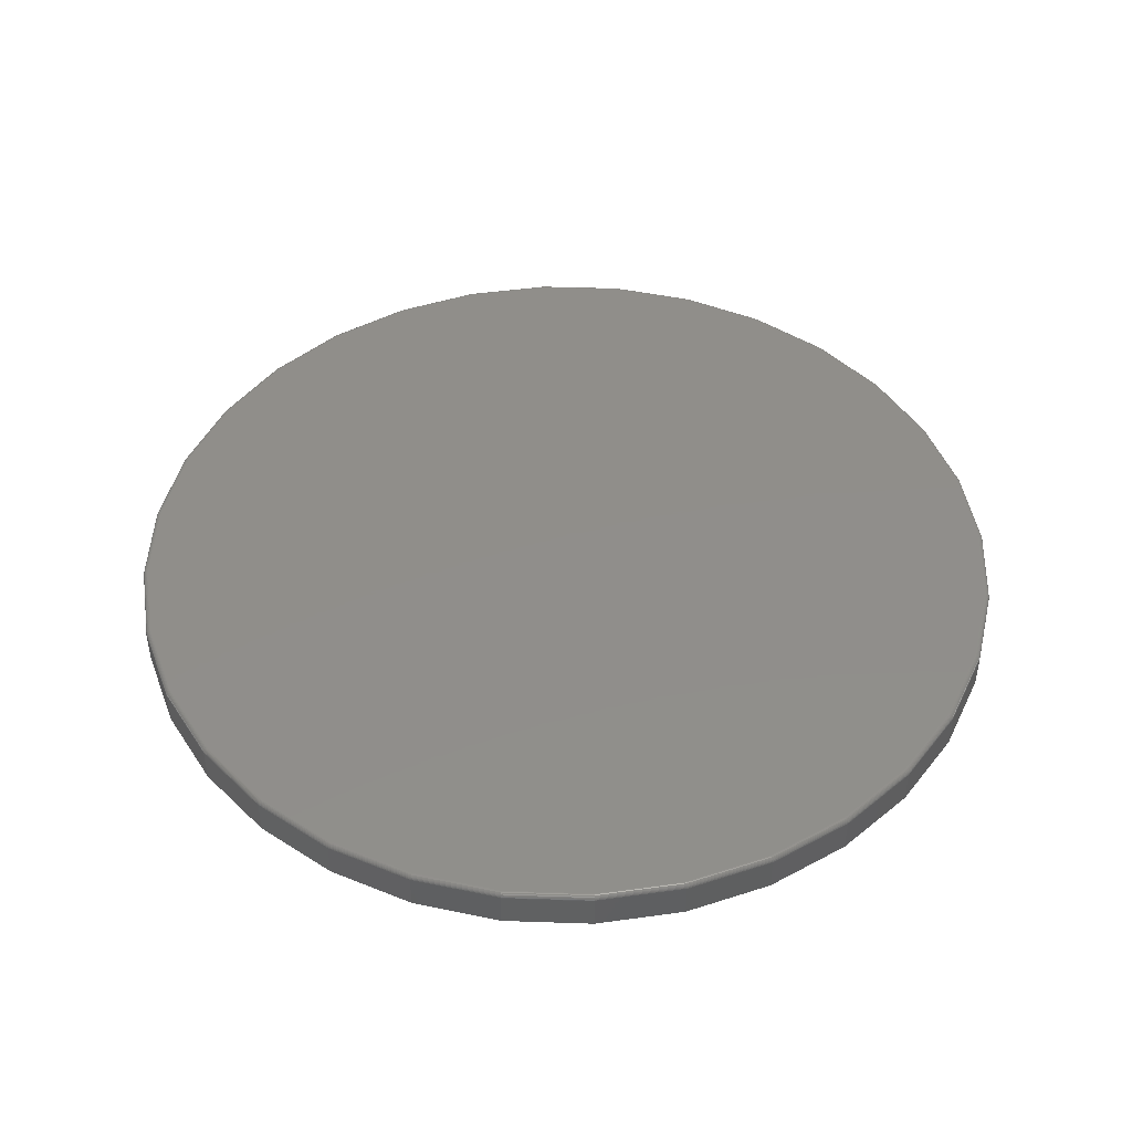
<metadata>
{"format":"stl","ext":"stl","renderer":"f3d","projection":"perspective","resolution":1024,"background":"white","views":[{"elev":46.3,"azim":-25.9,"up":"+Z"}]}
</metadata>
<code>
# stl→obj: 384 verts, 764 faces
v -0.6711 3.847e-16 0
v -0.6711 3.847e-16 0.05469
v -0.658 0.1325 0
v -0.658 0.1325 0.05469
v -0.6194 0.2598 0
v -0.6194 0.2598 0.05469
v -0.5566 0.3772 0
v -0.5566 0.3772 0.05469
v -0.4722 0.4801 0
v -0.4722 0.4801 0.05469
v -0.3693 0.5645 0
v -0.3693 0.5645 0.05469
v -0.2519 0.6273 0
v -0.2519 0.6273 0.05469
v -0.1246 0.6659 0
v -0.1246 0.6659 0.05469
v 0.007895 0.6789 0
v 0.007895 0.6789 0.05469
v 0.1404 0.6659 0
v 0.1404 0.6659 0.05469
v 0.2677 0.6273 0
v 0.2677 0.6273 0.05469
v 0.3851 0.5645 0
v 0.3851 0.5645 0.05469
v 0.488 0.4801 0
v 0.488 0.4801 0.05469
v 0.5724 0.3772 0
v 0.5724 0.3772 0.05469
v 0.6352 0.2598 0
v 0.6352 0.2598 0.05469
v 0.6738 0.1325 0
v 0.6738 0.1325 0.05469
v 0.6868 0 0
v 0.6868 -1.372e-15 0.05469
v 0.6738 -0.1325 0
v 0.6738 -0.1325 0.05469
v 0.6352 -0.2598 0
v 0.6352 -0.2598 0.05469
v 0.5724 -0.3772 0
v 0.5724 -0.3772 0.05469
v 0.488 -0.4801 0
v 0.488 -0.4801 0.05469
v 0.3851 -0.5645 0
v 0.3851 -0.5645 0.05469
v 0.2677 -0.6273 0
v 0.2677 -0.6273 0.05469
v 0.1404 -0.6659 0
v 0.1404 -0.6659 0.05469
v 0.007895 -0.6789 0
v 0.007895 -0.6789 0.05469
v -0.1246 -0.6659 0
v -0.1246 -0.6659 0.05469
v -0.2519 -0.6273 0
v -0.2519 -0.6273 0.05469
v -0.3693 -0.5645 0
v -0.3693 -0.5645 0.05469
v -0.4722 -0.4801 0
v -0.4722 -0.4801 0.05469
v -0.5566 -0.3772 0
v -0.5566 -0.3772 0.05469
v -0.6194 -0.2598 0
v -0.6194 -0.2598 0.05469
v -0.658 -0.1325 0
v -0.658 -0.1325 0.05469
v -0.123 0.6582 0.0625
v 0.1388 0.6582 0.0625
v 0.007895 0.6711 0.0625
v 0.2647 0.62 0.0625
v -0.2489 0.62 0.0625
v 0.3808 0.558 0.0625
v -0.365 0.558 0.0625
v 0.4825 0.4746 0.0625
v -0.4667 0.4746 0.0625
v 0.5659 0.3729 0.0625
v -0.5501 0.3729 0.0625
v 0.6279 0.2568 0.0625
v -0.6122 0.2568 0.0625
v 0.6661 0.1309 0.0625
v -0.6503 0.1309 0.0625
v 0.679 -1.906e-16 0.0625
v -0.6632 -5.402e-16 0.0625
v 0.6661 -0.1309 0.0625
v -0.6503 -0.1309 0.0625
v 0.6279 -0.2568 0.0625
v -0.6122 -0.2568 0.0625
v 0.5659 -0.3729 0.0625
v -0.5501 -0.3729 0.0625
v 0.4825 -0.4746 0.0625
v -0.4667 -0.4746 0.0625
v 0.3808 -0.558 0.0625
v -0.365 -0.558 0.0625
v 0.2647 -0.62 0.0625
v -0.2489 -0.62 0.0625
v 0.1388 -0.6582 0.0625
v -0.123 -0.6582 0.0625
v 0.007895 -0.6711 0.0625
v -0.6648 4.996e-16 0.06235
v -0.6518 0.1312 0.06235
v -0.6662 4.996e-16 0.06191
v -0.6533 0.1315 0.06191
v -0.6676 5.551e-16 0.06118
v -0.6546 0.1318 0.06118
v -0.6688 5.551e-16 0.06021
v -0.6558 0.132 0.06021
v -0.6697 5.551e-16 0.05903
v -0.6567 0.1322 0.05903
v -0.6705 4.996e-16 0.05768
v -0.6574 0.1323 0.05768
v -0.6709 5.551e-16 0.05621
v -0.6579 0.1324 0.05621
v 0.6676 0.1312 0.06235
v 0.6806 -1.554e-15 0.06235
v 0.6691 0.1315 0.06191
v 0.682 -1.61e-15 0.06191
v 0.6704 0.1318 0.06118
v 0.6834 -1.61e-15 0.06118
v 0.6716 0.132 0.06021
v 0.6846 -1.61e-15 0.06021
v 0.6725 0.1322 0.05903
v 0.6855 -1.61e-15 0.05903
v 0.6732 0.1323 0.05768
v 0.6862 -1.61e-15 0.05768
v 0.6736 0.1324 0.05621
v 0.6867 -1.61e-15 0.05621
v 0.6294 0.2574 0.06235
v 0.6307 0.258 0.06191
v 0.632 0.2585 0.06118
v 0.633 0.2589 0.06021
v 0.6339 0.2593 0.05903
v 0.6346 0.2596 0.05768
v 0.635 0.2598 0.05621
v 0.5672 0.3737 0.06235
v 0.5684 0.3745 0.06191
v 0.5695 0.3753 0.06118
v 0.5705 0.3759 0.06021
v 0.5713 0.3765 0.05903
v 0.5719 0.3769 0.05768
v 0.5723 0.3771 0.05621
v 0.4835 0.4756 0.06235
v 0.4846 0.4767 0.06191
v 0.4855 0.4776 0.06118
v 0.4864 0.4785 0.06021
v 0.4871 0.4792 0.05903
v 0.4876 0.4797 0.05768
v 0.4879 0.48 0.05621
v 0.3816 0.5593 0.06235
v 0.3824 0.5605 0.06191
v 0.3832 0.5616 0.06118
v 0.3838 0.5626 0.06021
v 0.3844 0.5634 0.05903
v 0.3848 0.564 0.05768
v 0.385 0.5644 0.05621
v 0.2653 0.6215 0.06235
v 0.2659 0.6228 0.06191
v 0.2664 0.6241 0.06118
v 0.2668 0.6252 0.06021
v 0.2672 0.626 0.05903
v 0.2675 0.6267 0.05768
v 0.2677 0.6271 0.05621
v 0.1391 0.6597 0.06235
v 0.1394 0.6612 0.06191
v 0.1397 0.6625 0.06118
v 0.1399 0.6637 0.06021
v 0.1401 0.6646 0.05903
v 0.1402 0.6653 0.05768
v 0.1403 0.6658 0.05621
v 0.007895 0.6727 0.06235
v 0.007895 0.6741 0.06191
v 0.007895 0.6755 0.06118
v 0.007895 0.6767 0.06021
v 0.007895 0.6776 0.05903
v 0.007895 0.6784 0.05768
v 0.007895 0.6788 0.05621
v -0.1233 0.6597 0.06235
v -0.1236 0.6612 0.06191
v -0.1239 0.6625 0.06118
v -0.1241 0.6637 0.06021
v -0.1243 0.6646 0.05903
v -0.1244 0.6653 0.05768
v -0.1245 0.6658 0.05621
v -0.2495 0.6215 0.06235
v -0.2501 0.6228 0.06191
v -0.2506 0.6241 0.06118
v -0.2511 0.6252 0.06021
v -0.2514 0.626 0.05903
v -0.2517 0.6267 0.05768
v -0.2519 0.6271 0.05621
v -0.3658 0.5593 0.06235
v -0.3666 0.5605 0.06191
v -0.3674 0.5616 0.06118
v -0.368 0.5626 0.06021
v -0.3686 0.5634 0.05903
v -0.369 0.564 0.05768
v -0.3692 0.5644 0.05621
v -0.4677 0.4756 0.06235
v -0.4688 0.4767 0.06191
v -0.4697 0.4776 0.06118
v -0.4706 0.4785 0.06021
v -0.4713 0.4792 0.05903
v -0.4718 0.4797 0.05768
v -0.4721 0.48 0.05621
v -0.5514 0.3737 0.06235
v -0.5526 0.3745 0.06191
v -0.5537 0.3753 0.06118
v -0.5547 0.3759 0.06021
v -0.5555 0.3765 0.05903
v -0.5561 0.3769 0.05768
v -0.5565 0.3771 0.05621
v -0.6136 0.2574 0.06235
v -0.6149 0.258 0.06191
v -0.6162 0.2585 0.06118
v -0.6173 0.2589 0.06021
v -0.6182 0.2593 0.05903
v -0.6188 0.2596 0.05768
v -0.6192 0.2598 0.05621
v 0.6676 -0.1312 0.06235
v 0.6691 -0.1315 0.06191
v 0.6704 -0.1318 0.06118
v 0.6716 -0.132 0.06021
v 0.6725 -0.1322 0.05903
v 0.6732 -0.1323 0.05768
v 0.6736 -0.1324 0.05621
v -0.6518 -0.1312 0.06235
v -0.6533 -0.1315 0.06191
v -0.6546 -0.1318 0.06118
v -0.6558 -0.132 0.06021
v -0.6567 -0.1322 0.05903
v -0.6574 -0.1323 0.05768
v -0.6579 -0.1324 0.05621
v -0.6136 -0.2574 0.06235
v -0.6149 -0.258 0.06191
v -0.6162 -0.2585 0.06118
v -0.6173 -0.2589 0.06021
v -0.6182 -0.2593 0.05903
v -0.6188 -0.2596 0.05768
v -0.6192 -0.2598 0.05621
v -0.5514 -0.3737 0.06235
v -0.5526 -0.3745 0.06191
v -0.5537 -0.3753 0.06118
v -0.5547 -0.3759 0.06021
v -0.5555 -0.3765 0.05903
v -0.5561 -0.3769 0.05768
v -0.5565 -0.3771 0.05621
v -0.4677 -0.4756 0.06235
v -0.4688 -0.4767 0.06191
v -0.4697 -0.4776 0.06118
v -0.4706 -0.4785 0.06021
v -0.4713 -0.4792 0.05903
v -0.4718 -0.4797 0.05768
v -0.4721 -0.48 0.05621
v -0.3658 -0.5593 0.06235
v -0.3666 -0.5605 0.06191
v -0.3674 -0.5616 0.06118
v -0.368 -0.5626 0.06021
v -0.3686 -0.5634 0.05903
v -0.369 -0.564 0.05768
v -0.3692 -0.5644 0.05621
v -0.2495 -0.6215 0.06235
v -0.2501 -0.6228 0.06191
v -0.2506 -0.6241 0.06118
v -0.2511 -0.6252 0.06021
v -0.2514 -0.626 0.05903
v -0.2517 -0.6267 0.05768
v -0.2519 -0.6271 0.05621
v -0.1233 -0.6597 0.06235
v -0.1236 -0.6612 0.06191
v -0.1239 -0.6625 0.06118
v -0.1241 -0.6637 0.06021
v -0.1243 -0.6646 0.05903
v -0.1244 -0.6653 0.05768
v -0.1245 -0.6658 0.05621
v 0.007895 -0.6727 0.06235
v 0.007895 -0.6741 0.06191
v 0.007895 -0.6755 0.06118
v 0.007895 -0.6767 0.06021
v 0.007895 -0.6776 0.05903
v 0.007895 -0.6784 0.05768
v 0.007895 -0.6788 0.05621
v 0.1391 -0.6597 0.06235
v 0.1394 -0.6612 0.06191
v 0.1397 -0.6625 0.06118
v 0.1399 -0.6637 0.06021
v 0.1401 -0.6646 0.05903
v 0.1402 -0.6653 0.05768
v 0.1403 -0.6658 0.05621
v 0.2653 -0.6215 0.06235
v 0.2659 -0.6228 0.06191
v 0.2664 -0.6241 0.06118
v 0.2668 -0.6252 0.06021
v 0.2672 -0.626 0.05903
v 0.2675 -0.6267 0.05768
v 0.2677 -0.6271 0.05621
v 0.3816 -0.5593 0.06235
v 0.3824 -0.5605 0.06191
v 0.3832 -0.5616 0.06118
v 0.3838 -0.5626 0.06021
v 0.3844 -0.5634 0.05903
v 0.3848 -0.564 0.05768
v 0.385 -0.5644 0.05621
v 0.4835 -0.4756 0.06235
v 0.4846 -0.4767 0.06191
v 0.4855 -0.4776 0.06118
v 0.4864 -0.4785 0.06021
v 0.4871 -0.4792 0.05903
v 0.4876 -0.4797 0.05768
v 0.4879 -0.48 0.05621
v 0.5672 -0.3737 0.06235
v 0.5684 -0.3745 0.06191
v 0.5695 -0.3753 0.06118
v 0.5705 -0.3759 0.06021
v 0.5713 -0.3765 0.05903
v 0.5719 -0.3769 0.05768
v 0.5723 -0.3771 0.05621
v 0.6294 -0.2574 0.06235
v 0.6307 -0.258 0.06191
v 0.632 -0.2585 0.06118
v 0.633 -0.2589 0.06021
v 0.6339 -0.2593 0.05903
v 0.6346 -0.2596 0.05768
v 0.635 -0.2598 0.05621
v -0.234 -0.584 0
v -0.1154 -0.6199 0
v 0.007895 -0.6321 0
v 0.2498 0.584 0
v 0.1312 0.6199 0
v 0.2498 -0.584 0
v 0.1312 -0.6199 0
v 0.007895 0.6321 0
v -0.1154 0.6199 0
v -0.234 0.584 0
v -0.3433 0.5255 0
v -0.439 0.4469 0
v -0.5177 0.3512 0
v -0.5761 0.2419 0
v -0.612 0.1233 0
v -0.6242 7.74e-17 0
v -0.612 -0.1233 0
v -0.5761 -0.2419 0
v -0.5177 -0.3512 0
v -0.439 -0.4469 0
v -0.3433 -0.5255 0
v 0.3591 -0.5255 0
v 0.4548 -0.4469 0
v 0.5334 -0.3512 0
v 0.5919 -0.2419 0
v 0.6278 -0.1233 0
v 0.64 0 0
v 0.6278 0.1233 0
v 0.5919 0.2419 0
v 0.5334 0.3512 0
v 0.4548 0.4469 0
v 0.3591 0.5255 0
v 0.1312 -0.6199 0.01562
v 0.2498 -0.584 0.01562
v 0.3591 -0.5255 0.01562
v 0.4548 -0.4469 0.01562
v 0.5334 -0.3512 0.01562
v 0.5919 -0.2419 0.01562
v 0.6278 -0.1233 0.01562
v 0.64 0 0.01562
v 0.007895 -0.6321 0.01562
v -0.1154 -0.6199 0.01562
v -0.234 -0.584 0.01562
v -0.3433 -0.5255 0.01562
v -0.439 -0.4469 0.01562
v -0.5177 -0.3512 0.01562
v -0.5761 -0.2419 0.01562
v -0.612 -0.1233 0.01562
v -0.6242 7.74e-17 0.01562
v -0.1154 0.6199 0.01562
v -0.234 0.584 0.01562
v -0.3433 0.5255 0.01562
v -0.439 0.4469 0.01562
v -0.5177 0.3512 0.01562
v -0.5761 0.2419 0.01562
v -0.612 0.1233 0.01562
v 0.007895 0.6321 0.01562
v 0.1312 0.6199 0.01562
v 0.2498 0.584 0.01562
v 0.3591 0.5255 0.01562
v 0.4548 0.4469 0.01562
v 0.5334 0.3512 0.01562
v 0.5919 0.2419 0.01562
v 0.6278 0.1233 0.01562
f 1 2 3
f 3 2 4
f 3 4 5
f 5 4 6
f 5 6 7
f 7 6 8
f 7 8 9
f 9 8 10
f 9 10 11
f 11 10 12
f 11 12 13
f 13 12 14
f 13 14 15
f 15 14 16
f 15 16 17
f 17 16 18
f 17 18 19
f 19 18 20
f 19 20 21
f 21 20 22
f 21 22 23
f 23 22 24
f 23 24 25
f 25 24 26
f 25 26 27
f 27 26 28
f 27 28 29
f 29 28 30
f 29 30 31
f 31 30 32
f 31 32 33
f 33 32 34
f 33 34 35
f 35 34 36
f 35 36 37
f 37 36 38
f 37 38 39
f 39 38 40
f 39 40 41
f 41 40 42
f 41 42 43
f 43 42 44
f 43 44 45
f 45 44 46
f 45 46 47
f 47 46 48
f 47 48 49
f 49 48 50
f 49 50 51
f 51 50 52
f 51 52 53
f 53 52 54
f 53 54 55
f 55 54 56
f 55 56 57
f 57 56 58
f 57 58 59
f 59 58 60
f 59 60 61
f 61 60 62
f 61 62 63
f 63 62 64
f 63 64 1
f 1 64 2
f 65 66 67
f 66 65 68
f 68 65 69
f 68 69 70
f 70 69 71
f 70 71 72
f 72 71 73
f 72 73 74
f 74 73 75
f 74 75 76
f 76 75 77
f 76 77 78
f 78 77 79
f 78 79 80
f 80 79 81
f 80 81 82
f 82 81 83
f 82 83 84
f 84 83 85
f 84 85 86
f 86 85 87
f 86 87 88
f 88 87 89
f 88 89 90
f 90 89 91
f 90 91 92
f 92 91 93
f 92 93 94
f 94 93 95
f 94 95 96
f 81 79 97
f 97 79 98
f 97 98 99
f 99 98 100
f 99 100 101
f 101 100 102
f 101 102 103
f 103 102 104
f 103 104 105
f 105 104 106
f 105 106 107
f 107 106 108
f 107 108 109
f 109 108 110
f 109 110 2
f 2 110 4
f 78 80 111
f 111 80 112
f 111 112 113
f 113 112 114
f 113 114 115
f 115 114 116
f 115 116 117
f 117 116 118
f 117 118 119
f 119 118 120
f 119 120 121
f 121 120 122
f 121 122 123
f 123 122 124
f 123 124 32
f 32 124 34
f 76 78 125
f 125 78 111
f 125 111 126
f 126 111 113
f 126 113 127
f 127 113 115
f 127 115 128
f 128 115 117
f 128 117 129
f 129 117 119
f 129 119 130
f 130 119 121
f 130 121 131
f 131 121 123
f 131 123 30
f 30 123 32
f 74 76 132
f 132 76 125
f 132 125 133
f 133 125 126
f 133 126 134
f 134 126 127
f 134 127 135
f 135 127 128
f 135 128 136
f 136 128 129
f 136 129 137
f 137 129 130
f 137 130 138
f 138 130 131
f 138 131 28
f 28 131 30
f 72 74 139
f 139 74 132
f 139 132 140
f 140 132 133
f 140 133 141
f 141 133 134
f 141 134 142
f 142 134 135
f 142 135 143
f 143 135 136
f 143 136 144
f 144 136 137
f 144 137 145
f 145 137 138
f 145 138 26
f 26 138 28
f 70 72 146
f 146 72 139
f 146 139 147
f 147 139 140
f 147 140 148
f 148 140 141
f 148 141 149
f 149 141 142
f 149 142 150
f 150 142 143
f 150 143 151
f 151 143 144
f 151 144 152
f 152 144 145
f 152 145 24
f 24 145 26
f 68 70 153
f 153 70 146
f 153 146 154
f 154 146 147
f 154 147 155
f 155 147 148
f 155 148 156
f 156 148 149
f 156 149 157
f 157 149 150
f 157 150 158
f 158 150 151
f 158 151 159
f 159 151 152
f 159 152 22
f 22 152 24
f 66 68 160
f 160 68 153
f 160 153 161
f 161 153 154
f 161 154 162
f 162 154 155
f 162 155 163
f 163 155 156
f 163 156 164
f 164 156 157
f 164 157 165
f 165 157 158
f 165 158 166
f 166 158 159
f 166 159 20
f 20 159 22
f 67 66 167
f 167 66 160
f 167 160 168
f 168 160 161
f 168 161 169
f 169 161 162
f 169 162 170
f 170 162 163
f 170 163 171
f 171 163 164
f 171 164 172
f 172 164 165
f 172 165 173
f 173 165 166
f 173 166 18
f 18 166 20
f 65 67 174
f 174 67 167
f 174 167 175
f 175 167 168
f 175 168 176
f 176 168 169
f 176 169 177
f 177 169 170
f 177 170 178
f 178 170 171
f 178 171 179
f 179 171 172
f 179 172 180
f 180 172 173
f 180 173 16
f 16 173 18
f 69 65 181
f 181 65 174
f 181 174 182
f 182 174 175
f 182 175 183
f 183 175 176
f 183 176 184
f 184 176 177
f 184 177 185
f 185 177 178
f 185 178 186
f 186 178 179
f 186 179 187
f 187 179 180
f 187 180 14
f 14 180 16
f 71 69 188
f 188 69 181
f 188 181 189
f 189 181 182
f 189 182 190
f 190 182 183
f 190 183 191
f 191 183 184
f 191 184 192
f 192 184 185
f 192 185 193
f 193 185 186
f 193 186 194
f 194 186 187
f 194 187 12
f 12 187 14
f 73 71 195
f 195 71 188
f 195 188 196
f 196 188 189
f 196 189 197
f 197 189 190
f 197 190 198
f 198 190 191
f 198 191 199
f 199 191 192
f 199 192 200
f 200 192 193
f 200 193 201
f 201 193 194
f 201 194 10
f 10 194 12
f 75 73 202
f 202 73 195
f 202 195 203
f 203 195 196
f 203 196 204
f 204 196 197
f 204 197 205
f 205 197 198
f 205 198 206
f 206 198 199
f 206 199 207
f 207 199 200
f 207 200 208
f 208 200 201
f 208 201 8
f 8 201 10
f 77 75 209
f 209 75 202
f 209 202 210
f 210 202 203
f 210 203 211
f 211 203 204
f 211 204 212
f 212 204 205
f 212 205 213
f 213 205 206
f 213 206 214
f 214 206 207
f 214 207 215
f 215 207 208
f 215 208 6
f 6 208 8
f 79 77 98
f 98 77 209
f 98 209 100
f 100 209 210
f 100 210 102
f 102 210 211
f 102 211 104
f 104 211 212
f 104 212 106
f 106 212 213
f 106 213 108
f 108 213 214
f 108 214 110
f 110 214 215
f 110 215 4
f 4 215 6
f 80 82 112
f 112 82 216
f 112 216 114
f 114 216 217
f 114 217 116
f 116 217 218
f 116 218 118
f 118 218 219
f 118 219 120
f 120 219 220
f 120 220 122
f 122 220 221
f 122 221 124
f 124 221 222
f 124 222 34
f 34 222 36
f 83 81 223
f 223 81 97
f 223 97 224
f 224 97 99
f 224 99 225
f 225 99 101
f 225 101 226
f 226 101 103
f 226 103 227
f 227 103 105
f 227 105 228
f 228 105 107
f 228 107 229
f 229 107 109
f 229 109 64
f 64 109 2
f 85 83 230
f 230 83 223
f 230 223 231
f 231 223 224
f 231 224 232
f 232 224 225
f 232 225 233
f 233 225 226
f 233 226 234
f 234 226 227
f 234 227 235
f 235 227 228
f 235 228 236
f 236 228 229
f 236 229 62
f 62 229 64
f 87 85 237
f 237 85 230
f 237 230 238
f 238 230 231
f 238 231 239
f 239 231 232
f 239 232 240
f 240 232 233
f 240 233 241
f 241 233 234
f 241 234 242
f 242 234 235
f 242 235 243
f 243 235 236
f 243 236 60
f 60 236 62
f 89 87 244
f 244 87 237
f 244 237 245
f 245 237 238
f 245 238 246
f 246 238 239
f 246 239 247
f 247 239 240
f 247 240 248
f 248 240 241
f 248 241 249
f 249 241 242
f 249 242 250
f 250 242 243
f 250 243 58
f 58 243 60
f 91 89 251
f 251 89 244
f 251 244 252
f 252 244 245
f 252 245 253
f 253 245 246
f 253 246 254
f 254 246 247
f 254 247 255
f 255 247 248
f 255 248 256
f 256 248 249
f 256 249 257
f 257 249 250
f 257 250 56
f 56 250 58
f 93 91 258
f 258 91 251
f 258 251 259
f 259 251 252
f 259 252 260
f 260 252 253
f 260 253 261
f 261 253 254
f 261 254 262
f 262 254 255
f 262 255 263
f 263 255 256
f 263 256 264
f 264 256 257
f 264 257 54
f 54 257 56
f 95 93 265
f 265 93 258
f 265 258 266
f 266 258 259
f 266 259 267
f 267 259 260
f 267 260 268
f 268 260 261
f 268 261 269
f 269 261 262
f 269 262 270
f 270 262 263
f 270 263 271
f 271 263 264
f 271 264 52
f 52 264 54
f 96 95 272
f 272 95 265
f 272 265 273
f 273 265 266
f 273 266 274
f 274 266 267
f 274 267 275
f 275 267 268
f 275 268 276
f 276 268 269
f 276 269 277
f 277 269 270
f 277 270 278
f 278 270 271
f 278 271 50
f 50 271 52
f 94 96 279
f 279 96 272
f 279 272 280
f 280 272 273
f 280 273 281
f 281 273 274
f 281 274 282
f 282 274 275
f 282 275 283
f 283 275 276
f 283 276 284
f 284 276 277
f 284 277 285
f 285 277 278
f 285 278 48
f 48 278 50
f 92 94 286
f 286 94 279
f 286 279 287
f 287 279 280
f 287 280 288
f 288 280 281
f 288 281 289
f 289 281 282
f 289 282 290
f 290 282 283
f 290 283 291
f 291 283 284
f 291 284 292
f 292 284 285
f 292 285 46
f 46 285 48
f 90 92 293
f 293 92 286
f 293 286 294
f 294 286 287
f 294 287 295
f 295 287 288
f 295 288 296
f 296 288 289
f 296 289 297
f 297 289 290
f 297 290 298
f 298 290 291
f 298 291 299
f 299 291 292
f 299 292 44
f 44 292 46
f 88 90 300
f 300 90 293
f 300 293 301
f 301 293 294
f 301 294 302
f 302 294 295
f 302 295 303
f 303 295 296
f 303 296 304
f 304 296 297
f 304 297 305
f 305 297 298
f 305 298 306
f 306 298 299
f 306 299 42
f 42 299 44
f 86 88 307
f 307 88 300
f 307 300 308
f 308 300 301
f 308 301 309
f 309 301 302
f 309 302 310
f 310 302 303
f 310 303 311
f 311 303 304
f 311 304 312
f 312 304 305
f 312 305 313
f 313 305 306
f 313 306 40
f 40 306 42
f 84 86 314
f 314 86 307
f 314 307 315
f 315 307 308
f 315 308 316
f 316 308 309
f 316 309 317
f 317 309 310
f 317 310 318
f 318 310 311
f 318 311 319
f 319 311 312
f 319 312 320
f 320 312 313
f 320 313 38
f 38 313 40
f 82 84 216
f 216 84 314
f 216 314 217
f 217 314 315
f 217 315 218
f 218 315 316
f 218 316 219
f 219 316 317
f 219 317 220
f 220 317 318
f 220 318 221
f 221 318 319
f 221 319 222
f 222 319 320
f 222 320 36
f 36 320 38
f 53 321 322
f 323 53 322
f 324 325 21
f 326 43 45
f 327 326 45
f 45 323 327
f 13 15 17
f 13 17 328
f 13 328 329
f 13 329 330
f 13 330 11
f 330 331 11
f 11 331 332
f 11 332 9
f 9 332 333
f 9 333 7
f 7 333 334
f 7 334 5
f 5 334 335
f 5 335 3
f 3 335 336
f 3 336 1
f 1 336 337
f 1 337 63
f 63 337 338
f 63 338 61
f 61 338 339
f 61 339 59
f 59 339 340
f 59 340 57
f 57 340 341
f 57 341 55
f 55 341 321
f 55 321 53
f 53 323 51
f 51 323 49
f 323 45 49
f 49 45 47
f 325 328 21
f 21 328 17
f 21 17 19
f 326 342 43
f 43 342 343
f 43 343 41
f 41 343 344
f 41 344 39
f 39 344 345
f 39 345 37
f 37 345 346
f 37 346 35
f 35 346 347
f 35 347 33
f 33 347 348
f 33 348 31
f 31 348 349
f 31 349 29
f 29 349 350
f 29 350 27
f 27 350 351
f 27 351 25
f 25 351 352
f 25 352 23
f 23 352 324
f 23 324 21
f 323 353 327
f 327 353 354
f 327 354 326
f 326 354 355
f 326 355 342
f 342 355 356
f 342 356 343
f 343 356 357
f 343 357 344
f 344 357 358
f 344 358 345
f 345 358 359
f 345 359 346
f 346 359 360
f 346 360 347
f 353 323 361
f 361 323 322
f 361 322 362
f 362 322 321
f 362 321 363
f 363 321 341
f 363 341 364
f 364 341 340
f 364 340 365
f 365 340 339
f 365 339 366
f 366 339 338
f 366 338 367
f 367 338 337
f 367 337 368
f 368 337 336
f 368 336 369
f 328 370 329
f 329 370 371
f 329 371 330
f 330 371 372
f 330 372 331
f 331 372 373
f 331 373 332
f 332 373 374
f 332 374 333
f 333 374 375
f 333 375 334
f 334 375 376
f 334 376 335
f 335 376 369
f 335 369 336
f 370 328 377
f 377 328 325
f 377 325 378
f 378 325 324
f 378 324 379
f 379 324 352
f 379 352 380
f 380 352 351
f 380 351 381
f 381 351 350
f 381 350 382
f 382 350 349
f 382 349 383
f 383 349 348
f 383 348 384
f 384 348 347
f 384 347 360
f 377 378 370
f 361 362 353
f 353 362 363
f 353 363 354
f 354 363 364
f 354 364 355
f 355 364 365
f 355 365 356
f 356 365 366
f 356 366 357
f 357 366 367
f 357 367 358
f 358 367 368
f 358 368 359
f 359 368 369
f 359 369 360
f 360 369 376
f 360 376 384
f 384 376 375
f 384 375 383
f 383 375 374
f 383 374 382
f 382 374 373
f 382 373 381
f 381 373 372
f 381 372 380
f 380 372 371
f 380 371 379
f 379 371 370
f 379 370 378

</code>
